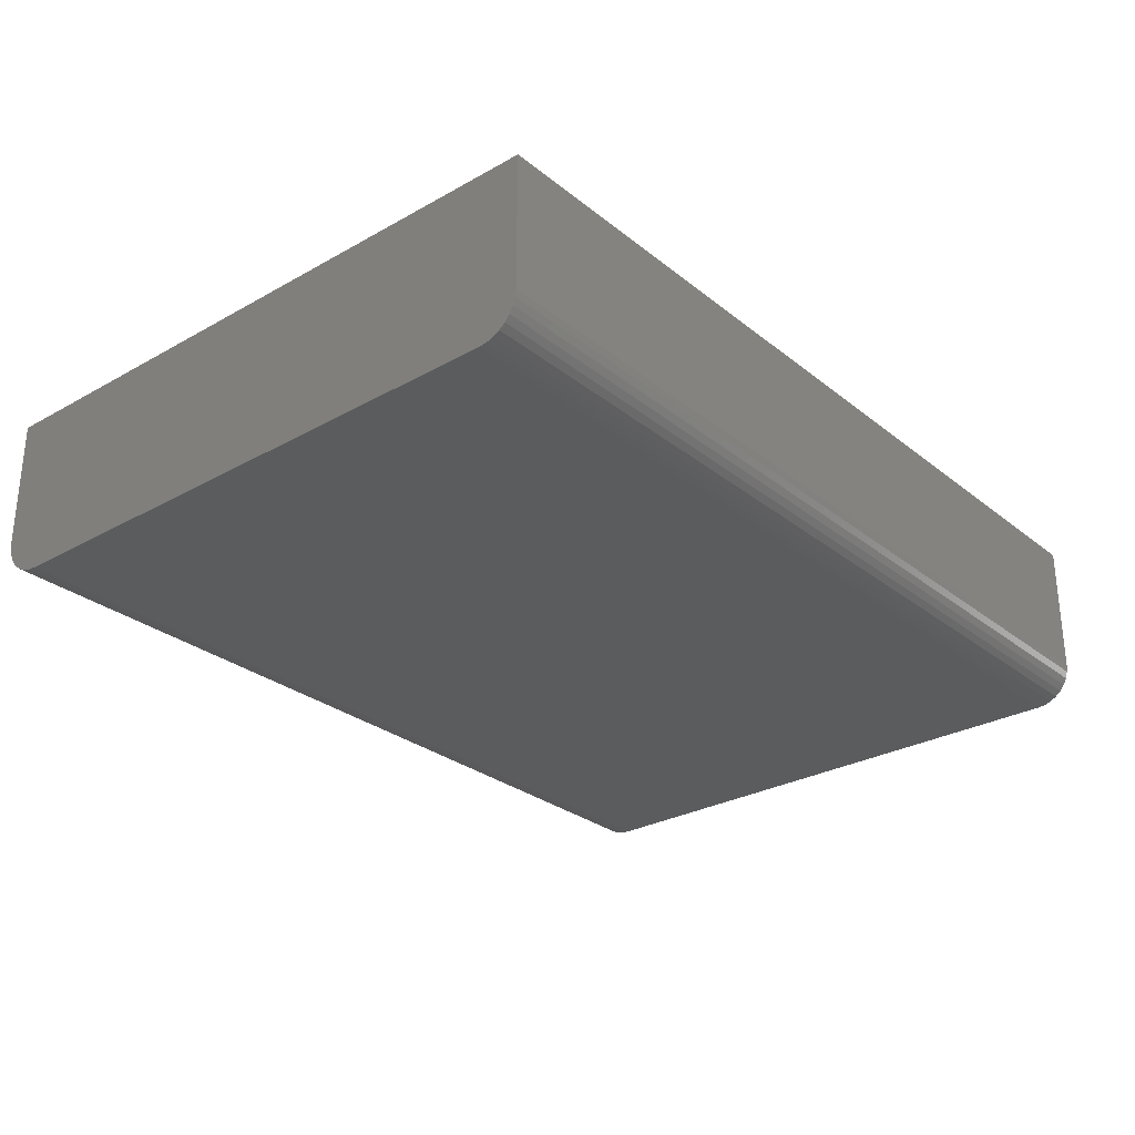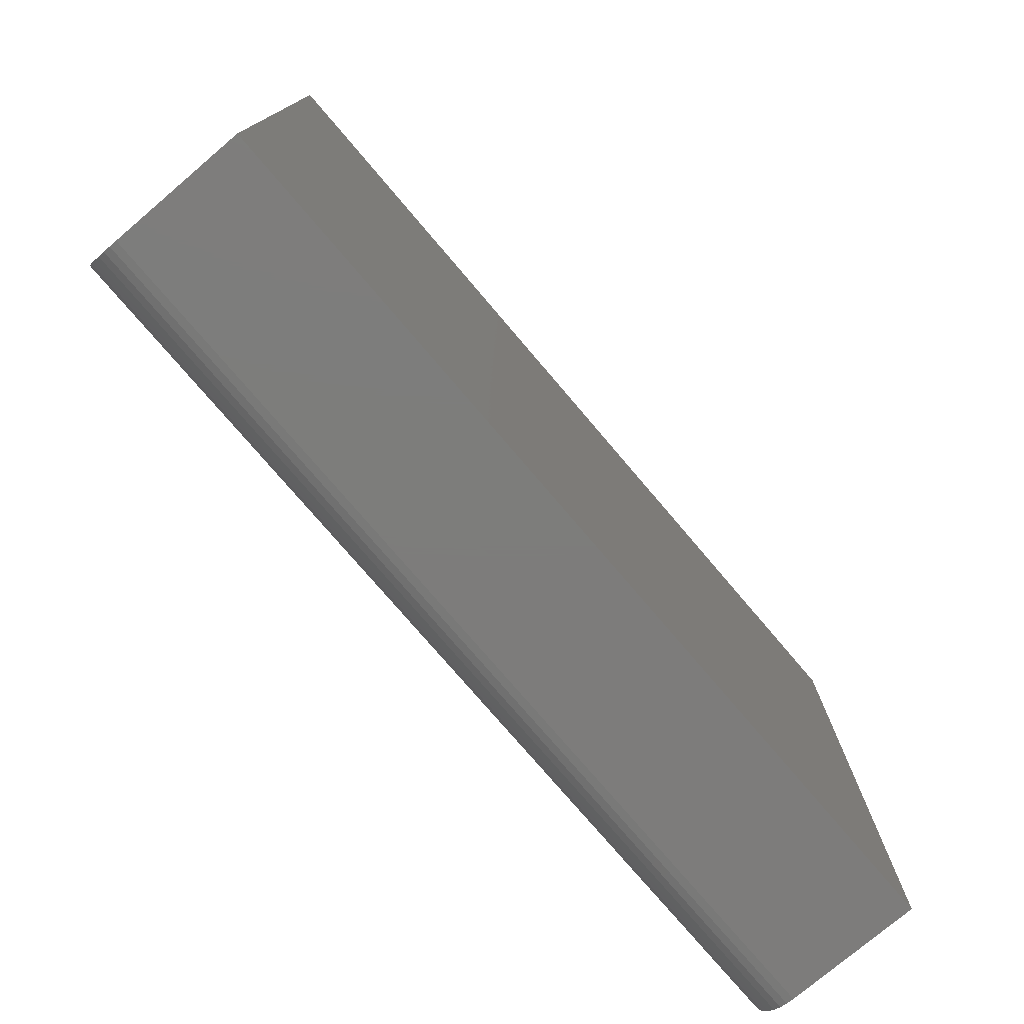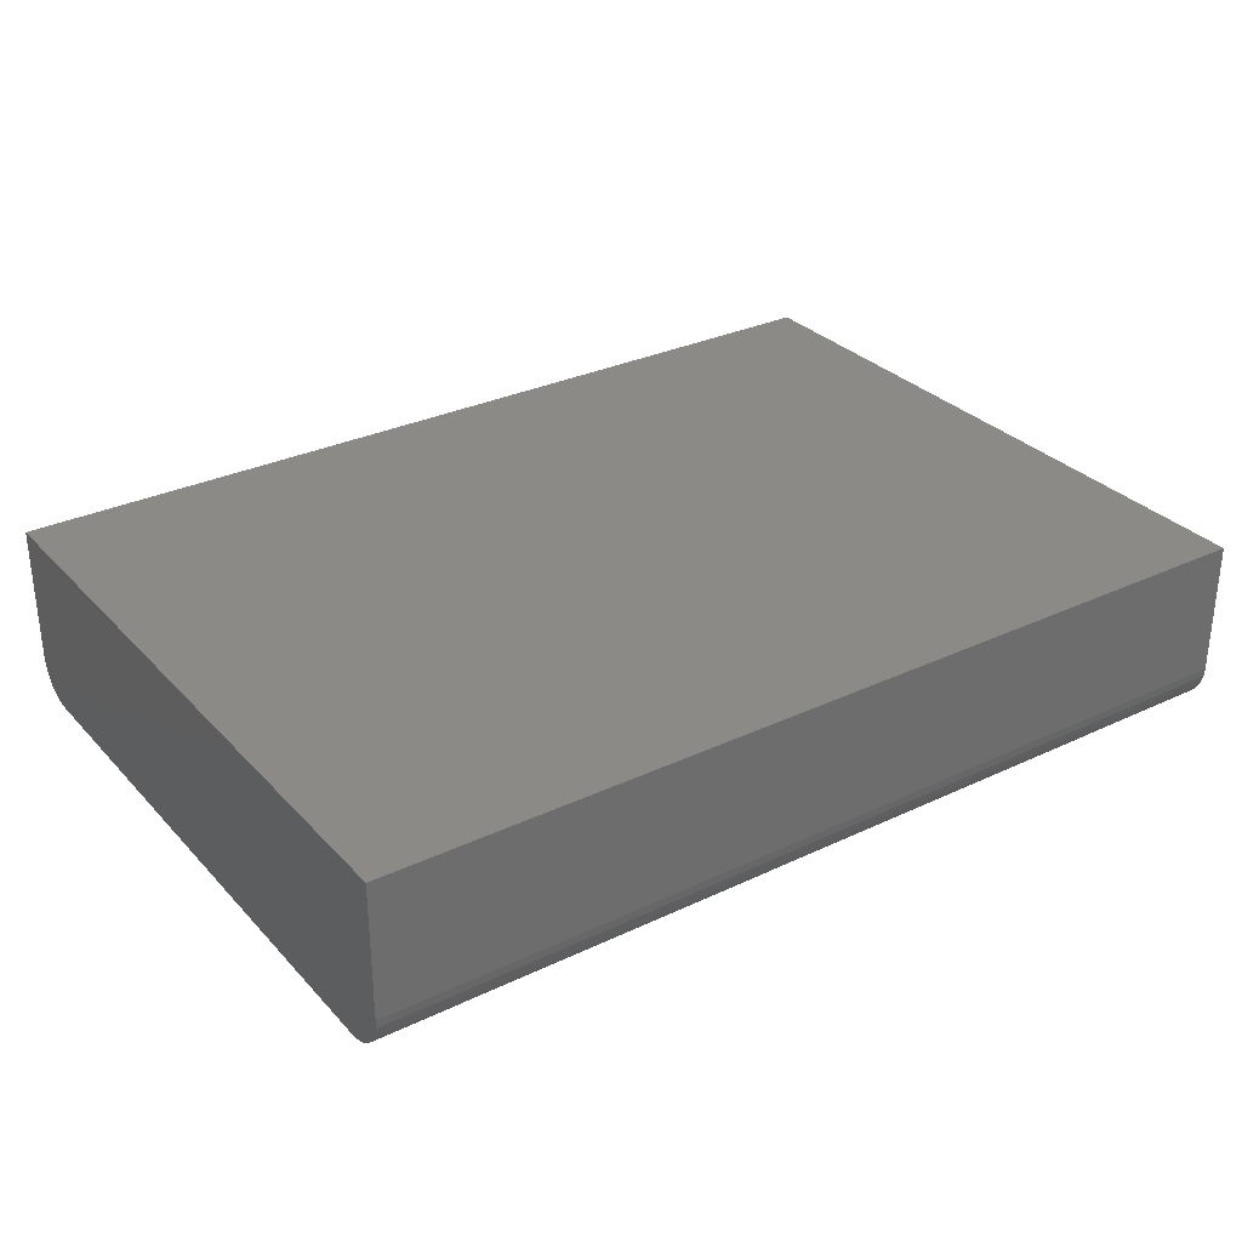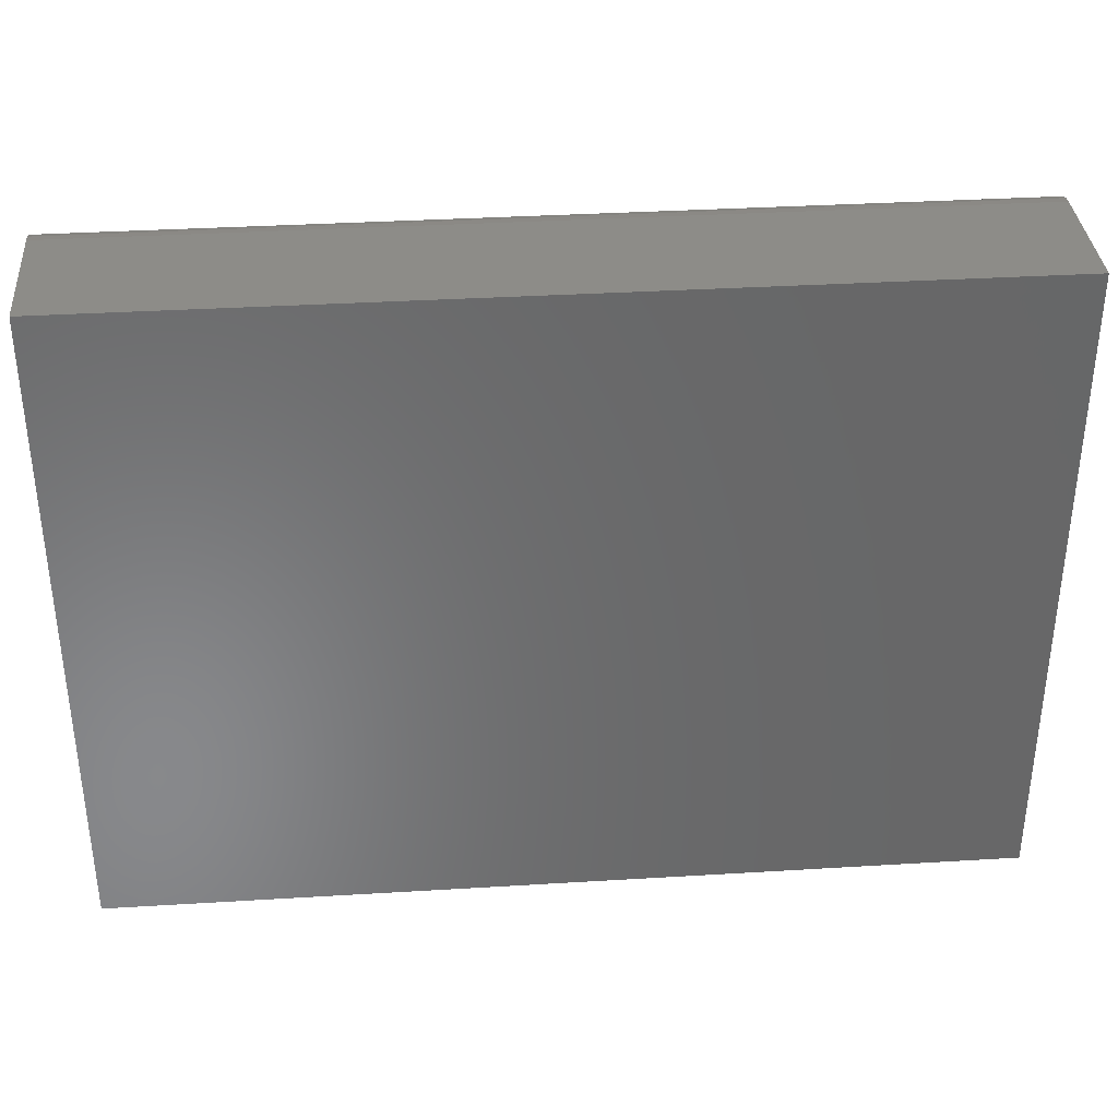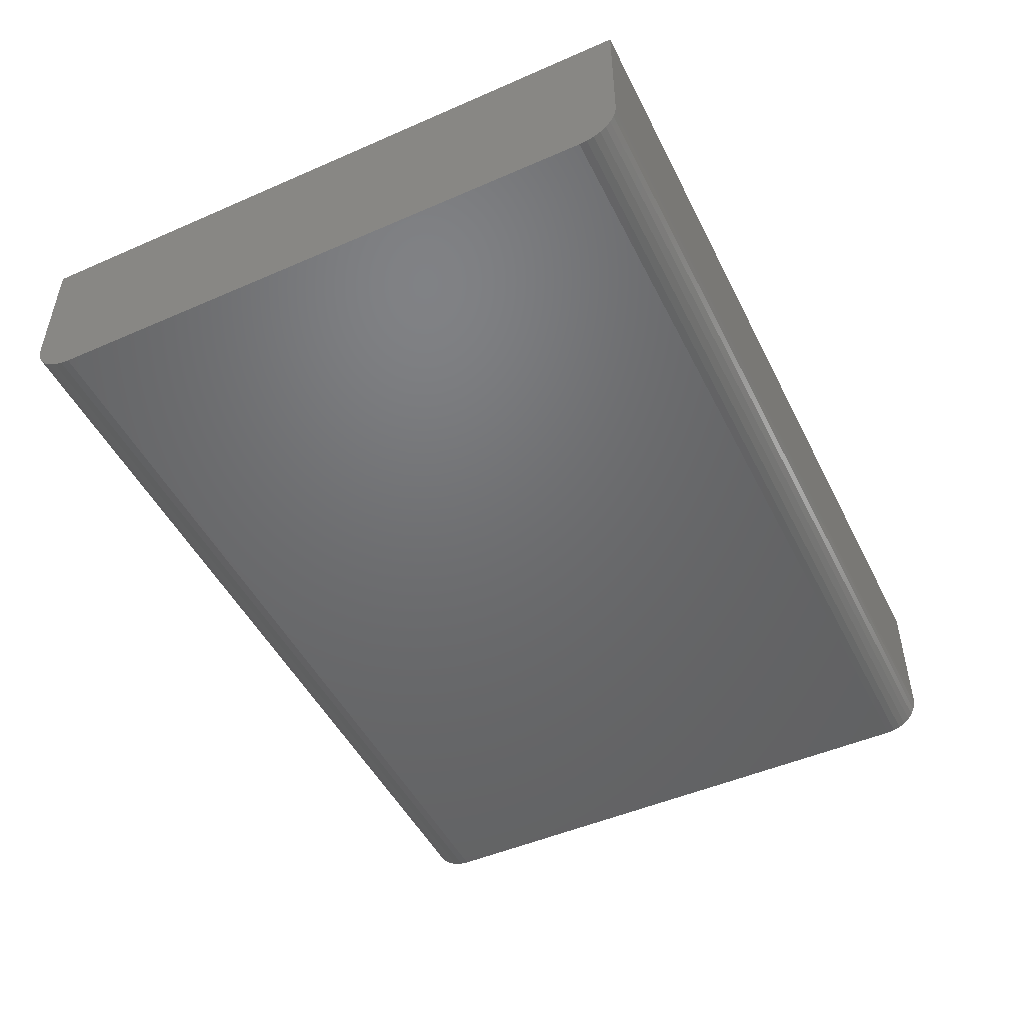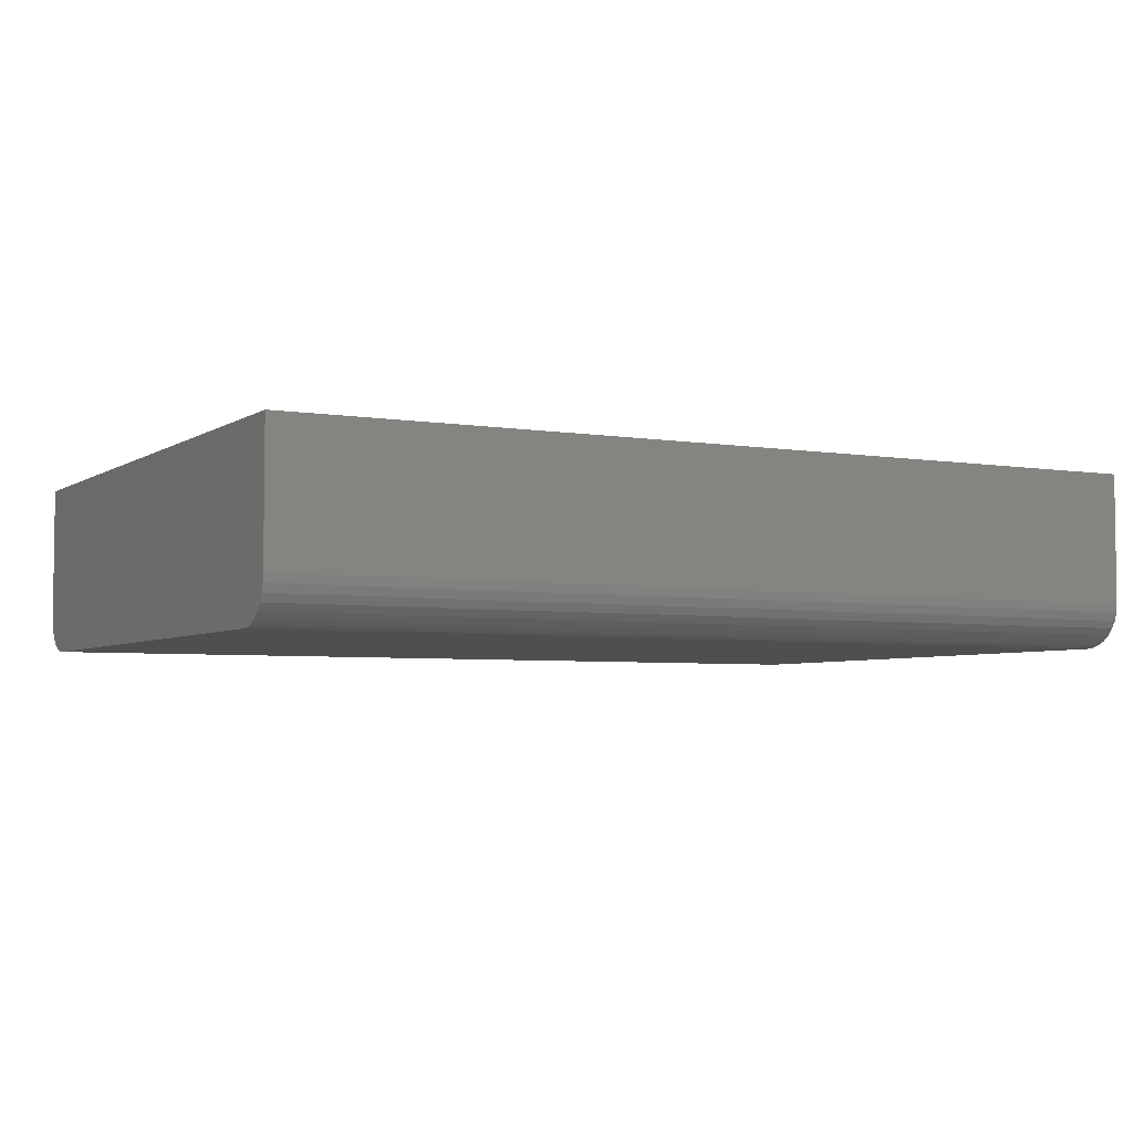
<metadata>
{"format":"stl","ext":"stl","renderer":"f3d","projection":"perspective","resolution":1024,"background":"white","views":[{"elev":-28.4,"azim":130.2,"up":"+Y"},{"elev":-76.3,"azim":130.4,"up":"+Z"},{"elev":30.6,"azim":-34.4,"up":"+Y"},{"elev":35.5,"azim":175.4,"up":"+Z"},{"elev":-48.8,"azim":115.9,"up":"+Y"},{"elev":-4.5,"azim":-28.2,"up":"+Y"}]}
</metadata>
<code>
# stl→obj: 40 verts, 76 faces
v -0.7031 -0.2812 -0.4531
v 0.75 -0.2812 -0.4531
v -0.7031 -0.2812 0.4695
v 0.75 -0.2812 0.4695
v -0.7031 0 -0.5156
v -0.7031 -0.2188 -0.5156
v -0.7031 -0.2309 -0.5144
v -0.7031 -0.2427 -0.5109
v -0.7031 -0.2535 -0.5051
v -0.7031 -0.2629 -0.4973
v -0.7031 -0.2707 -0.4878
v -0.7031 -0.2765 -0.477
v -0.7031 -0.28 -0.4653
v -0.7031 1.172e-16 0.5398
v -0.7031 -0.2799 0.4832
v -0.7031 -0.2759 0.4964
v -0.7031 -0.2694 0.5086
v -0.7031 -0.2607 0.5192
v -0.7031 -0.25 0.528
v -0.7031 -0.2378 0.5345
v -0.7031 -0.2247 0.5385
v -0.7031 -0.2109 0.5398
v 0.75 2.785e-16 0.5398
v 0.75 -0.2109 0.5398
v 0.75 -0.2247 0.5385
v 0.75 -0.2378 0.5345
v 0.75 -0.25 0.528
v 0.75 -0.2607 0.5192
v 0.75 -0.2694 0.5086
v 0.75 -0.2759 0.4964
v 0.75 -0.2799 0.4832
v 0.75 1.613e-16 -0.5156
v 0.75 -0.28 -0.4653
v 0.75 -0.2765 -0.477
v 0.75 -0.2707 -0.4878
v 0.75 -0.2629 -0.4973
v 0.75 -0.2535 -0.5051
v 0.75 -0.2427 -0.5109
v 0.75 -0.2309 -0.5144
v 0.75 -0.2188 -0.5156
f 1 2 3
f 3 2 4
f 5 6 7
f 5 7 8
f 5 8 9
f 5 9 10
f 5 10 11
f 5 11 12
f 5 12 13
f 5 13 1
f 5 1 3
f 5 3 14
f 3 15 16
f 3 16 17
f 3 17 18
f 3 18 19
f 3 19 20
f 3 20 21
f 3 21 22
f 3 22 14
f 23 24 25
f 23 25 26
f 23 26 27
f 23 27 28
f 23 28 29
f 23 29 30
f 23 30 31
f 23 31 4
f 23 4 2
f 23 2 32
f 2 33 34
f 2 34 35
f 2 35 36
f 2 36 37
f 2 37 38
f 2 38 39
f 2 39 40
f 2 40 32
f 24 23 22
f 22 23 14
f 24 22 25
f 25 22 21
f 25 21 26
f 26 21 20
f 26 20 27
f 27 20 19
f 27 19 28
f 28 19 18
f 28 18 29
f 29 18 17
f 29 17 30
f 30 17 16
f 30 16 31
f 31 16 15
f 31 15 4
f 4 15 3
f 6 5 40
f 40 5 32
f 6 40 7
f 7 40 39
f 7 39 8
f 8 39 38
f 8 38 9
f 9 38 37
f 9 37 10
f 10 37 36
f 10 36 11
f 11 36 35
f 11 35 12
f 12 35 34
f 12 34 13
f 13 34 33
f 13 33 1
f 1 33 2
f 5 14 32
f 32 14 23

</code>
